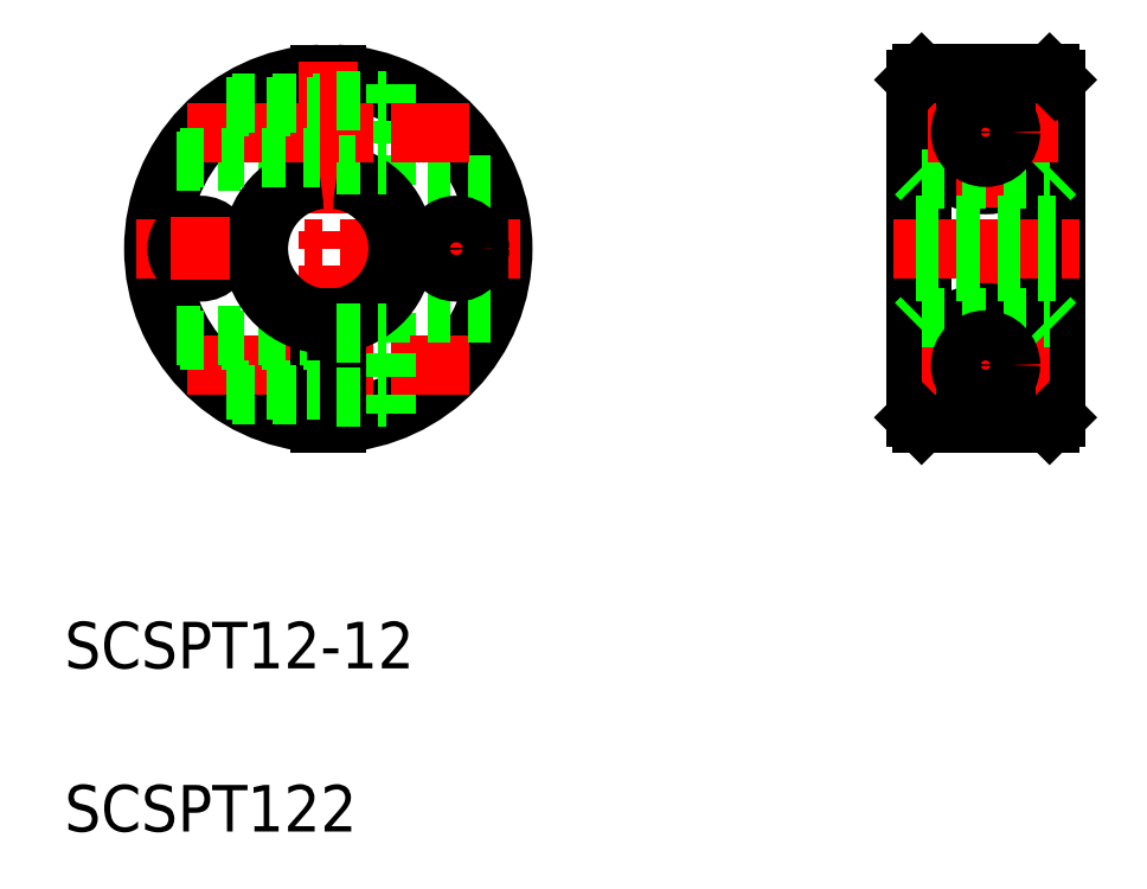
<metadata>
{"format":"dxf","ext":"dxf","renderer":"ezdxf+matplotlib","layout":"modelspace","background":"white","min_lineweight":24,"dpi":150}
</metadata>
<code>
0
SECTION
2
ENTITIES
0
ARC
8
0
10
135.4
20
153.1
30
0
40
14.5
50
273
51
87.04
0
ARC
8
0
10
135.4
20
153.1
30
0
40
15
50
272.9
51
87.13
0
ARC
8
0
10
135.4
20
153.1
30
0
40
14.5
50
92.96
51
267
0
ARC
8
0
10
135.4
20
153.1
30
0
40
15
50
92.87
51
267.1
0
LINE
8
0
10
134.6
20
159.1
30
0
11
134.6
21
168.1
31
0
0
LINE
8
0
10
140.4
20
158.6
30
0
11
140.4
21
167.3
31
0
0
LINE
8
0
10
136.1
20
159.1
30
0
11
136.1
21
168.1
31
0
0
LINE
8
CENTER
10
135.4
20
169.1
30
0
11
135.4
21
137.1
31
0
0
TEXT
8
0
10
112.7
20
117.1
30
0
40
4
1
SCSPT12-12
0
LINE
8
CENTER
10
123.2
20
143.1
30
0
11
147.5
21
143.1
31
0
0
LINE
8
CENTER
10
118.9
20
153.1
30
0
11
151.9
21
153.1
31
0
0
LINE
8
0
10
134.6
20
147.2
30
0
11
134.6
21
138.1
31
0
0
LINE
8
0
10
122.7
20
145.3
30
0
11
134.6
21
145.3
31
0
0
LINE
8
0
10
127.1
20
140.6
30
0
11
134.6
21
140.6
31
0
0
LINE
8
0
10
122.4
20
160.6
30
0
11
134.6
21
160.6
31
0
0
LINE
8
0
10
122.4
20
145.6
30
0
11
134.6
21
145.6
31
0
0
ARC
8
0
10
135.4
20
153.1
30
0
40
6.5
50
96.63
51
263.4
0
ARC
8
0
10
135.4
20
153.1
30
0
40
6
50
97.18
51
262.8
0
LINE
8
0
10
140.4
20
147.6
30
0
11
140.4
21
139
31
0
0
LINE
8
0
10
136.1
20
147.2
30
0
11
136.1
21
138.1
31
0
0
LINE
8
0
10
136.1
20
140.4
30
0
11
140.4
21
140.4
31
0
0
LINE
8
0
10
140.4
20
158.6
30
0
11
149.3
21
158.6
31
0
0
LINE
8
0
10
140.4
20
147.6
30
0
11
149.3
21
147.6
31
0
0
ARC
8
0
10
135.4
20
153.1
30
0
40
6
50
277.2
51
82.82
0
ARC
8
0
10
135.4
20
153.1
30
0
40
6.5
50
276.6
51
83.37
0
LINE
8
0
10
136.1
20
145.9
30
0
11
140.4
21
145.9
31
0
0
LINE
8
0
10
136.1
20
160.4
30
0
11
140.4
21
160.4
31
0
0
LINE
8
CENTER
10
123.2
20
163.1
30
0
11
147.5
21
163.1
31
0
0
LINE
8
0
10
127.1
20
165.6
30
0
11
134.6
21
165.6
31
0
0
LINE
8
0
10
136.1
20
165.9
30
0
11
140.4
21
165.9
31
0
0
LINE
8
0
10
185.8
20
167.6
30
0
11
185.8
21
138.6
31
0
0
LINE
8
0
10
197.8
20
167.6
30
0
11
197.8
21
138.6
31
0
0
LINE
8
0
10
186.3
20
168.1
30
0
11
186.3
21
138.1
31
0
0
LINE
8
0
10
197.3
20
168.1
30
0
11
197.3
21
138.1
31
0
0
CIRCLE
8
0
10
191.8
20
163.1
30
0
40
2.5
0
CIRCLE
8
0
10
191.8
20
163.1
30
0
40
2.75
0
ARC
8
0
10
191.8
20
163.1
30
0
40
4.5
50
113
51
67
0
LINE
8
CENTER
10
191.9
20
169.6
30
0
11
191.9
21
136.6
31
0
0
CIRCLE
8
0
10
191.8
20
143.1
30
0
40
2.5
0
CIRCLE
8
0
10
191.8
20
143.1
30
0
40
2.75
0
ARC
8
0
10
191.8
20
143.1
30
0
40
4.5
50
293
51
247
0
LINE
8
0
10
186.3
20
138.1
30
0
11
197.3
21
138.1
31
0
0
LINE
8
CENTER
10
186.3
20
143.1
30
0
11
197.4
21
143.1
31
0
0
LINE
8
0
10
185.8
20
138.6
30
0
11
186.3
21
138.1
31
0
0
LINE
8
0
10
190.1
20
139
30
0
11
193.6
21
139
31
0
0
LINE
8
0
10
197.8
20
138.6
30
0
11
197.3
21
138.1
31
0
0
LINE
8
0
10
186.3
20
147.2
30
0
11
197.3
21
147.2
31
0
0
LINE
8
0
10
186.3
20
159.1
30
0
11
197.3
21
159.1
31
0
0
LINE
8
CENTER
10
183.9
20
153.1
30
0
11
199.9
21
153.1
31
0
0
LINE
8
0
10
185.8
20
146.7
30
0
11
186.3
21
147.2
31
0
0
LINE
8
0
10
185.8
20
159.6
30
0
11
186.3
21
159.1
31
0
0
LINE
8
0
10
197.3
20
147.2
30
0
11
197.8
21
146.7
31
0
0
LINE
8
0
10
197.3
20
159.1
30
0
11
197.8
21
159.6
31
0
0
LINE
8
0
10
186.3
20
168.1
30
0
11
197.3
21
168.1
31
0
0
LINE
8
CENTER
10
186.9
20
163.1
30
0
11
198.1
21
163.1
31
0
0
LINE
8
0
10
185.8
20
167.6
30
0
11
186.3
21
168.1
31
0
0
LINE
8
0
10
190.1
20
167.3
30
0
11
193.6
21
167.3
31
0
0
LINE
8
0
10
197.8
20
167.6
30
0
11
197.3
21
168.1
31
0
0
LINE
8
CENTER
10
146.4
20
155.8
30
0
11
146.4
21
150.5
31
0
0
CIRCLE
8
0
10
146.4
20
153.1
30
0
40
2
0
CIRCLE
8
0
10
124.4
20
153.1
30
0
40
2
0
CIRCLE
8
0
10
146.4
20
153.1
30
0
40
1.7
0
CIRCLE
8
0
10
124.4
20
153.1
30
0
40
1.7
0
LINE
8
CENTER
10
124.4
20
155.8
30
0
11
124.4
21
150.5
31
0
0
LINE
8
0
10
185.8
20
155.1
30
0
11
197.8
21
155.1
31
0
0
LINE
8
0
10
185.8
20
154.8
30
0
11
197.8
21
154.8
31
0
0
LINE
8
0
10
185.8
20
151.4
30
0
11
197.8
21
151.4
31
0
0
LINE
8
0
10
185.8
20
151.1
30
0
11
197.8
21
151.1
31
0
0
CIRCLE
8
0
10
191.8
20
163.1
30
0
40
2.15
0
CIRCLE
8
0
10
191.8
20
143.1
30
0
40
2.15
0
LINE
8
0
10
126.6
20
141
30
0
11
134.6
21
141
31
0
0
LINE
8
0
10
122.7
20
161
30
0
11
134.6
21
161
31
0
0
LINE
8
0
10
126.6
20
165.3
30
0
11
134.6
21
165.3
31
0
0
TEXT
8
0
10
112.7
20
103.1
30
0
40
4
1
SCSPT122
0
ENDSEC
0
EOF

</code>
